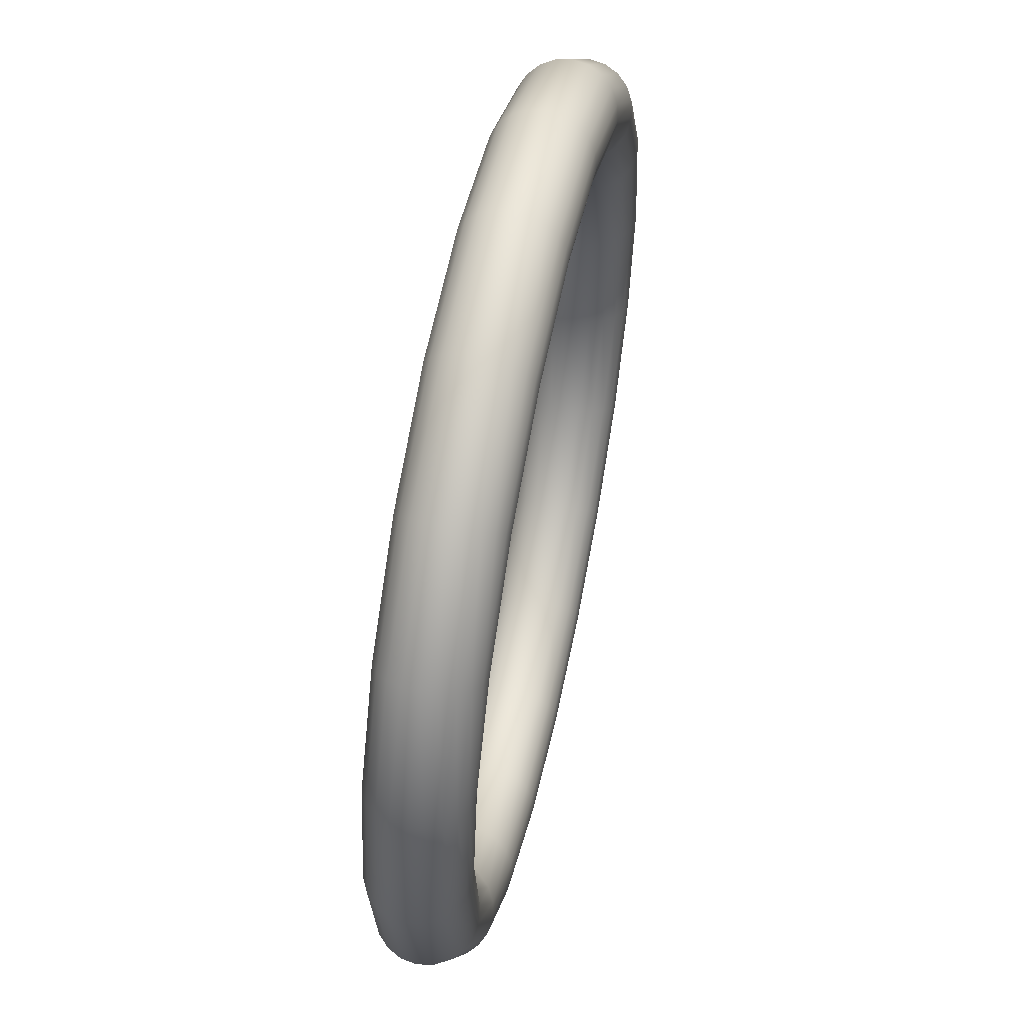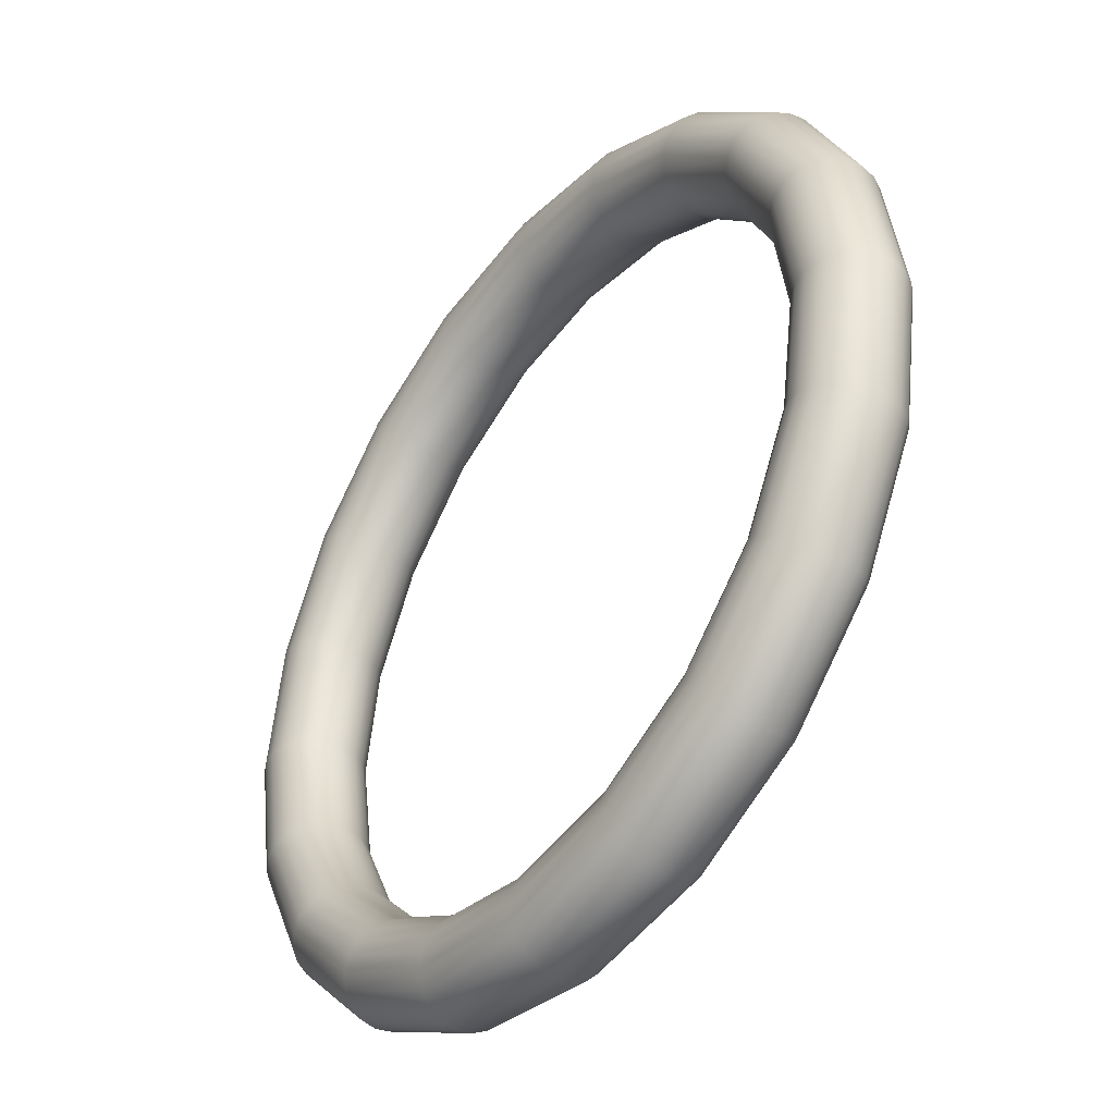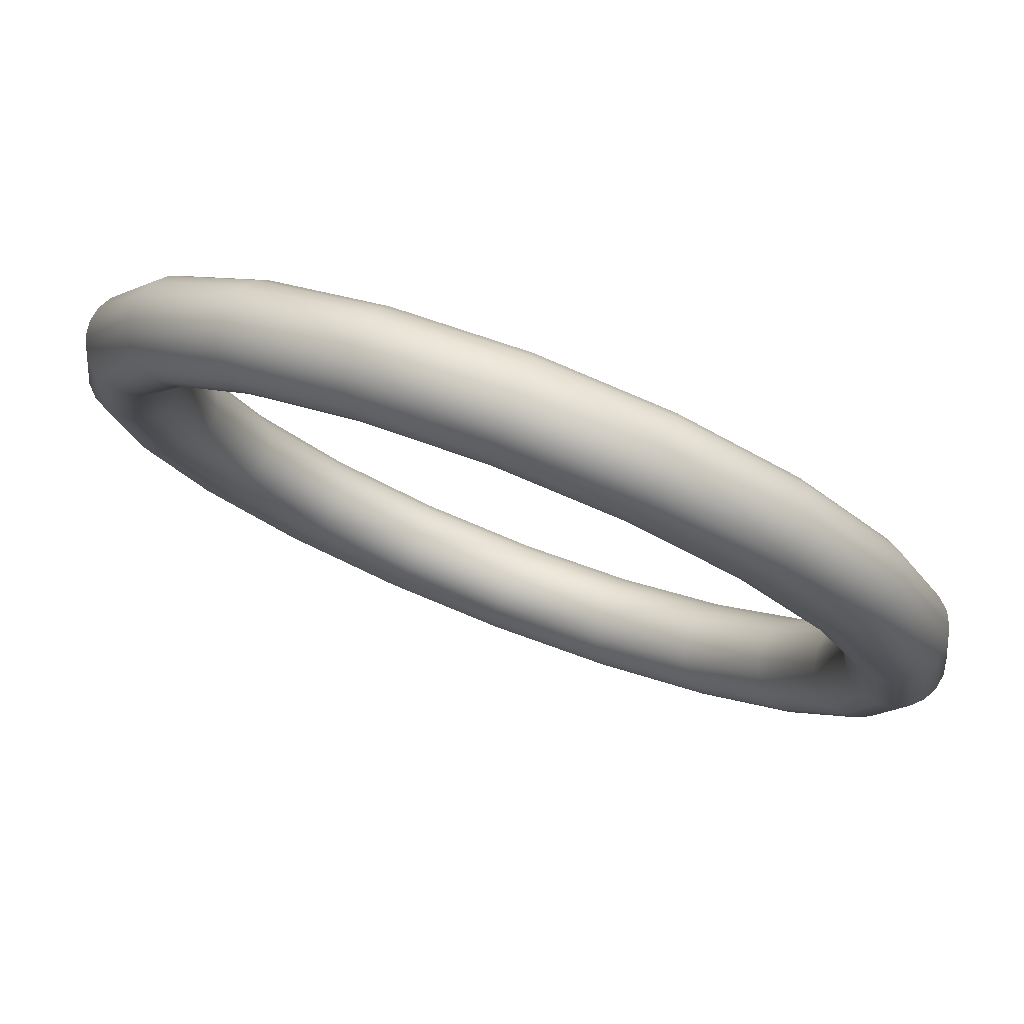
<metadata>
{"format":"obj","ext":"obj","renderer":"f3d","projection":"perspective","resolution":1024,"background":"white","views":[{"elev":56.0,"azim":102.1,"up":"+Z"},{"elev":-41.8,"azim":-127.0,"up":"+Z"},{"elev":77.7,"azim":21.1,"up":"+Z"}]}
</metadata>
<code>
v 3.329 0.5 -1.082
v 2.832 0.5 -2.057
v 2.057 0.5 -2.832
v 1.082 0.5 -3.329
v 0 0.5 -3.5
v -1.082 0.5 -3.329
v -2.057 0.5 -2.832
v -2.832 0.5 -2.057
v -3.329 0.5 -1.082
v -3.5 0.5 0
v -3.329 0.5 1.082
v -2.832 0.5 2.057
v -2.057 0.5 2.832
v -1.082 0.5 3.329
v -0 0.5 3.5
v 1.082 0.5 3.329
v 2.057 0.5 2.832
v 2.832 0.5 2.057
v 3.329 0.5 1.082
v 3.5 0.5 0
v 3.352 0.6545 -1.089
v 2.851 0.6545 -2.072
v 2.072 0.6545 -2.851
v 1.089 0.6545 -3.352
v 0 0.6545 -3.524
v -1.089 0.6545 -3.352
v -2.072 0.6545 -2.851
v -2.851 0.6545 -2.072
v -3.352 0.6545 -1.089
v -3.524 0.6545 0
v -3.352 0.6545 1.089
v -2.851 0.6545 2.072
v -2.072 0.6545 2.851
v -1.089 0.6545 3.352
v -0 0.6545 3.524
v 1.089 0.6545 3.352
v 2.072 0.6545 2.851
v 2.851 0.6545 2.072
v 3.352 0.6545 1.089
v 3.524 0.6545 0
v 3.42 0.7939 -1.111
v 2.909 0.7939 -2.113
v 2.113 0.7939 -2.909
v 1.111 0.7939 -3.42
v 0 0.7939 -3.595
v -1.111 0.7939 -3.42
v -2.113 0.7939 -2.909
v -2.909 0.7939 -2.113
v -3.42 0.7939 -1.111
v -3.595 0.7939 0
v -3.42 0.7939 1.111
v -2.909 0.7939 2.113
v -2.113 0.7939 2.909
v -1.111 0.7939 3.42
v -0 0.7939 3.595
v 1.111 0.7939 3.42
v 2.113 0.7939 2.909
v 2.909 0.7939 2.113
v 3.42 0.7939 1.111
v 3.595 0.7939 0
v 3.525 0.9045 -1.145
v 2.998 0.9045 -2.178
v 2.178 0.9045 -2.998
v 1.145 0.9045 -3.525
v 0 0.9045 -3.706
v -1.145 0.9045 -3.525
v -2.178 0.9045 -2.998
v -2.998 0.9045 -2.178
v -3.525 0.9045 -1.145
v -3.706 0.9045 0
v -3.525 0.9045 1.145
v -2.998 0.9045 2.178
v -2.178 0.9045 2.998
v -1.145 0.9045 3.525
v -0 0.9045 3.706
v 1.145 0.9045 3.525
v 2.178 0.9045 2.998
v 2.998 0.9045 2.178
v 3.525 0.9045 1.145
v 3.706 0.9045 0
v 3.657 0.9755 -1.188
v 3.111 0.9755 -2.26
v 2.26 0.9755 -3.111
v 1.188 0.9755 -3.657
v 0 0.9755 -3.845
v -1.188 0.9755 -3.657
v -2.26 0.9755 -3.111
v -3.111 0.9755 -2.26
v -3.657 0.9755 -1.188
v -3.845 0.9755 0
v -3.657 0.9755 1.188
v -3.111 0.9755 2.26
v -2.26 0.9755 3.111
v -1.188 0.9755 3.657
v -0 0.9755 3.845
v 1.188 0.9755 3.657
v 2.26 0.9755 3.111
v 3.111 0.9755 2.26
v 3.657 0.9755 1.188
v 3.845 0.9755 0
v 3.804 1 -1.236
v 3.236 1 -2.351
v 2.351 1 -3.236
v 1.236 1 -3.804
v 0 1 -4
v -1.236 1 -3.804
v -2.351 1 -3.236
v -3.236 1 -2.351
v -3.804 1 -1.236
v -4 1 0
v -3.804 1 1.236
v -3.236 1 2.351
v -2.351 1 3.236
v -1.236 1 3.804
v -0 1 4
v 1.236 1 3.804
v 2.351 1 3.236
v 3.236 1 2.351
v 3.804 1 1.236
v 4 1 0
v 3.951 0.9755 -1.284
v 3.361 0.9755 -2.442
v 2.442 0.9755 -3.361
v 1.284 0.9755 -3.951
v 0 0.9755 -4.155
v -1.284 0.9755 -3.951
v -2.442 0.9755 -3.361
v -3.361 0.9755 -2.442
v -3.951 0.9755 -1.284
v -4.155 0.9755 0
v -3.951 0.9755 1.284
v -3.361 0.9755 2.442
v -2.442 0.9755 3.361
v -1.284 0.9755 3.951
v -0 0.9755 4.155
v 1.284 0.9755 3.951
v 2.442 0.9755 3.361
v 3.361 0.9755 2.442
v 3.951 0.9755 1.284
v 4.155 0.9755 0
v 4.084 0.9045 -1.327
v 3.474 0.9045 -2.524
v 2.524 0.9045 -3.474
v 1.327 0.9045 -4.084
v 0 0.9045 -4.294
v -1.327 0.9045 -4.084
v -2.524 0.9045 -3.474
v -3.474 0.9045 -2.524
v -4.084 0.9045 -1.327
v -4.294 0.9045 0
v -4.084 0.9045 1.327
v -3.474 0.9045 2.524
v -2.524 0.9045 3.474
v -1.327 0.9045 4.084
v -0 0.9045 4.294
v 1.327 0.9045 4.084
v 2.524 0.9045 3.474
v 3.474 0.9045 2.524
v 4.084 0.9045 1.327
v 4.294 0.9045 0
v 4.189 0.7939 -1.361
v 3.563 0.7939 -2.589
v 2.589 0.7939 -3.563
v 1.361 0.7939 -4.189
v 0 0.7939 -4.405
v -1.361 0.7939 -4.189
v -2.589 0.7939 -3.563
v -3.563 0.7939 -2.589
v -4.189 0.7939 -1.361
v -4.405 0.7939 0
v -4.189 0.7939 1.361
v -3.563 0.7939 2.589
v -2.589 0.7939 3.563
v -1.361 0.7939 4.189
v -0 0.7939 4.405
v 1.361 0.7939 4.189
v 2.589 0.7939 3.563
v 3.563 0.7939 2.589
v 4.189 0.7939 1.361
v 4.405 0.7939 0
v 4.256 0.6545 -1.383
v 3.621 0.6545 -2.631
v 2.631 0.6545 -3.621
v 1.383 0.6545 -4.256
v 0 0.6545 -4.476
v -1.383 0.6545 -4.256
v -2.631 0.6545 -3.621
v -3.621 0.6545 -2.631
v -4.256 0.6545 -1.383
v -4.476 0.6545 0
v -4.256 0.6545 1.383
v -3.621 0.6545 2.631
v -2.631 0.6545 3.621
v -1.383 0.6545 4.256
v -0 0.6545 4.476
v 1.383 0.6545 4.256
v 2.631 0.6545 3.621
v 3.621 0.6545 2.631
v 4.256 0.6545 1.383
v 4.476 0.6545 0
v 4.28 0.5 -1.391
v 3.641 0.5 -2.645
v 2.645 0.5 -3.641
v 1.391 0.5 -4.28
v 0 0.5 -4.5
v -1.391 0.5 -4.28
v -2.645 0.5 -3.641
v -3.641 0.5 -2.645
v -4.28 0.5 -1.391
v -4.5 0.5 0
v -4.28 0.5 1.391
v -3.641 0.5 2.645
v -2.645 0.5 3.641
v -1.391 0.5 4.28
v -0 0.5 4.5
v 1.391 0.5 4.28
v 2.645 0.5 3.641
v 3.641 0.5 2.645
v 4.28 0.5 1.391
v 4.5 0.5 0
v 4.256 0.3455 -1.383
v 3.621 0.3455 -2.631
v 2.631 0.3455 -3.621
v 1.383 0.3455 -4.256
v 0 0.3455 -4.476
v -1.383 0.3455 -4.256
v -2.631 0.3455 -3.621
v -3.621 0.3455 -2.631
v -4.256 0.3455 -1.383
v -4.476 0.3455 0
v -4.256 0.3455 1.383
v -3.621 0.3455 2.631
v -2.631 0.3455 3.621
v -1.383 0.3455 4.256
v -0 0.3455 4.476
v 1.383 0.3455 4.256
v 2.631 0.3455 3.621
v 3.621 0.3455 2.631
v 4.256 0.3455 1.383
v 4.476 0.3455 0
v 4.189 0.2061 -1.361
v 3.563 0.2061 -2.589
v 2.589 0.2061 -3.563
v 1.361 0.2061 -4.189
v 0 0.2061 -4.405
v -1.361 0.2061 -4.189
v -2.589 0.2061 -3.563
v -3.563 0.2061 -2.589
v -4.189 0.2061 -1.361
v -4.405 0.2061 0
v -4.189 0.2061 1.361
v -3.563 0.2061 2.589
v -2.589 0.2061 3.563
v -1.361 0.2061 4.189
v -0 0.2061 4.405
v 1.361 0.2061 4.189
v 2.589 0.2061 3.563
v 3.563 0.2061 2.589
v 4.189 0.2061 1.361
v 4.405 0.2061 0
v 4.084 0.09549 -1.327
v 3.474 0.09549 -2.524
v 2.524 0.09549 -3.474
v 1.327 0.09549 -4.084
v 0 0.09549 -4.294
v -1.327 0.09549 -4.084
v -2.524 0.09549 -3.474
v -3.474 0.09549 -2.524
v -4.084 0.09549 -1.327
v -4.294 0.09549 0
v -4.084 0.09549 1.327
v -3.474 0.09549 2.524
v -2.524 0.09549 3.474
v -1.327 0.09549 4.084
v -0 0.09549 4.294
v 1.327 0.09549 4.084
v 2.524 0.09549 3.474
v 3.474 0.09549 2.524
v 4.084 0.09549 1.327
v 4.294 0.09549 0
v 3.951 0.02447 -1.284
v 3.361 0.02447 -2.442
v 2.442 0.02447 -3.361
v 1.284 0.02447 -3.951
v 0 0.02447 -4.155
v -1.284 0.02447 -3.951
v -2.442 0.02447 -3.361
v -3.361 0.02447 -2.442
v -3.951 0.02447 -1.284
v -4.155 0.02447 0
v -3.951 0.02447 1.284
v -3.361 0.02447 2.442
v -2.442 0.02447 3.361
v -1.284 0.02447 3.951
v -0 0.02447 4.155
v 1.284 0.02447 3.951
v 2.442 0.02447 3.361
v 3.361 0.02447 2.442
v 3.951 0.02447 1.284
v 4.155 0.02447 0
v 3.804 -0 -1.236
v 3.236 -0 -2.351
v 2.351 -0 -3.236
v 1.236 -0 -3.804
v 0 -0 -4
v -1.236 -0 -3.804
v -2.351 -0 -3.236
v -3.236 -0 -2.351
v -3.804 -0 -1.236
v -4 -0 0
v -3.804 -0 1.236
v -3.236 -0 2.351
v -2.351 -0 3.236
v -1.236 -0 3.804
v -0 -0 4
v 1.236 -0 3.804
v 2.351 -0 3.236
v 3.236 -0 2.351
v 3.804 -0 1.236
v 4 -0 0
v 3.657 0.02447 -1.188
v 3.111 0.02447 -2.26
v 2.26 0.02447 -3.111
v 1.188 0.02447 -3.657
v 0 0.02447 -3.845
v -1.188 0.02447 -3.657
v -2.26 0.02447 -3.111
v -3.111 0.02447 -2.26
v -3.657 0.02447 -1.188
v -3.845 0.02447 0
v -3.657 0.02447 1.188
v -3.111 0.02447 2.26
v -2.26 0.02447 3.111
v -1.188 0.02447 3.657
v -0 0.02447 3.845
v 1.188 0.02447 3.657
v 2.26 0.02447 3.111
v 3.111 0.02447 2.26
v 3.657 0.02447 1.188
v 3.845 0.02447 0
v 3.525 0.09549 -1.145
v 2.998 0.09549 -2.178
v 2.178 0.09549 -2.998
v 1.145 0.09549 -3.525
v 0 0.09549 -3.706
v -1.145 0.09549 -3.525
v -2.178 0.09549 -2.998
v -2.998 0.09549 -2.178
v -3.525 0.09549 -1.145
v -3.706 0.09549 0
v -3.525 0.09549 1.145
v -2.998 0.09549 2.178
v -2.178 0.09549 2.998
v -1.145 0.09549 3.525
v -0 0.09549 3.706
v 1.145 0.09549 3.525
v 2.178 0.09549 2.998
v 2.998 0.09549 2.178
v 3.525 0.09549 1.145
v 3.706 0.09549 0
v 3.42 0.2061 -1.111
v 2.909 0.2061 -2.113
v 2.113 0.2061 -2.909
v 1.111 0.2061 -3.42
v 0 0.2061 -3.595
v -1.111 0.2061 -3.42
v -2.113 0.2061 -2.909
v -2.909 0.2061 -2.113
v -3.42 0.2061 -1.111
v -3.595 0.2061 0
v -3.42 0.2061 1.111
v -2.909 0.2061 2.113
v -2.113 0.2061 2.909
v -1.111 0.2061 3.42
v -0 0.2061 3.595
v 1.111 0.2061 3.42
v 2.113 0.2061 2.909
v 2.909 0.2061 2.113
v 3.42 0.2061 1.111
v 3.595 0.2061 0
v 3.352 0.3455 -1.089
v 2.851 0.3455 -2.072
v 2.072 0.3455 -2.851
v 1.089 0.3455 -3.352
v 0 0.3455 -3.524
v -1.089 0.3455 -3.352
v -2.072 0.3455 -2.851
v -2.851 0.3455 -2.072
v -3.352 0.3455 -1.089
v -3.524 0.3455 0
v -3.352 0.3455 1.089
v -2.851 0.3455 2.072
v -2.072 0.3455 2.851
v -1.089 0.3455 3.352
v -0 0.3455 3.524
v 1.089 0.3455 3.352
v 2.072 0.3455 2.851
v 2.851 0.3455 2.072
v 3.352 0.3455 1.089
v 3.524 0.3455 0
g pTorus1
f 2 1 21 22
f 3 2 22 23
f 4 3 23 24
f 5 4 24 25
f 6 5 25 26
f 7 6 26 27
f 8 7 27 28
f 9 8 28 29
f 10 9 29 30
f 11 10 30 31
f 12 11 31 32
f 13 12 32 33
f 14 13 33 34
f 15 14 34 35
f 16 15 35 36
f 17 16 36 37
f 18 17 37 38
f 19 18 38 39
f 20 19 39 40
f 1 20 40 21
f 22 21 41 42
f 23 22 42 43
f 24 23 43 44
f 25 24 44 45
f 26 25 45 46
f 27 26 46 47
f 28 27 47 48
f 29 28 48 49
f 30 29 49 50
f 31 30 50 51
f 32 31 51 52
f 33 32 52 53
f 34 33 53 54
f 35 34 54 55
f 36 35 55 56
f 37 36 56 57
f 38 37 57 58
f 39 38 58 59
f 40 39 59 60
f 21 40 60 41
f 42 41 61 62
f 43 42 62 63
f 44 43 63 64
f 45 44 64 65
f 46 45 65 66
f 47 46 66 67
f 48 47 67 68
f 49 48 68 69
f 50 49 69 70
f 51 50 70 71
f 52 51 71 72
f 53 52 72 73
f 54 53 73 74
f 55 54 74 75
f 56 55 75 76
f 57 56 76 77
f 58 57 77 78
f 59 58 78 79
f 60 59 79 80
f 41 60 80 61
f 62 61 81 82
f 63 62 82 83
f 64 63 83 84
f 65 64 84 85
f 66 65 85 86
f 67 66 86 87
f 68 67 87 88
f 69 68 88 89
f 70 69 89 90
f 71 70 90 91
f 72 71 91 92
f 73 72 92 93
f 74 73 93 94
f 75 74 94 95
f 76 75 95 96
f 77 76 96 97
f 78 77 97 98
f 79 78 98 99
f 80 79 99 100
f 61 80 100 81
f 82 81 101 102
f 83 82 102 103
f 84 83 103 104
f 85 84 104 105
f 86 85 105 106
f 87 86 106 107
f 88 87 107 108
f 89 88 108 109
f 90 89 109 110
f 91 90 110 111
f 92 91 111 112
f 93 92 112 113
f 94 93 113 114
f 95 94 114 115
f 96 95 115 116
f 97 96 116 117
f 98 97 117 118
f 99 98 118 119
f 100 99 119 120
f 81 100 120 101
f 102 101 121 122
f 103 102 122 123
f 104 103 123 124
f 105 104 124 125
f 106 105 125 126
f 107 106 126 127
f 108 107 127 128
f 109 108 128 129
f 110 109 129 130
f 111 110 130 131
f 112 111 131 132
f 113 112 132 133
f 114 113 133 134
f 115 114 134 135
f 116 115 135 136
f 117 116 136 137
f 118 117 137 138
f 119 118 138 139
f 120 119 139 140
f 101 120 140 121
f 122 121 141 142
f 123 122 142 143
f 124 123 143 144
f 125 124 144 145
f 126 125 145 146
f 127 126 146 147
f 128 127 147 148
f 129 128 148 149
f 130 129 149 150
f 131 130 150 151
f 132 131 151 152
f 133 132 152 153
f 134 133 153 154
f 135 134 154 155
f 136 135 155 156
f 137 136 156 157
f 138 137 157 158
f 139 138 158 159
f 140 139 159 160
f 121 140 160 141
f 142 141 161 162
f 143 142 162 163
f 144 143 163 164
f 145 144 164 165
f 146 145 165 166
f 147 146 166 167
f 148 147 167 168
f 149 148 168 169
f 150 149 169 170
f 151 150 170 171
f 152 151 171 172
f 153 152 172 173
f 154 153 173 174
f 155 154 174 175
f 156 155 175 176
f 157 156 176 177
f 158 157 177 178
f 159 158 178 179
f 160 159 179 180
f 141 160 180 161
f 162 161 181 182
f 163 162 182 183
f 164 163 183 184
f 165 164 184 185
f 166 165 185 186
f 167 166 186 187
f 168 167 187 188
f 169 168 188 189
f 170 169 189 190
f 171 170 190 191
f 172 171 191 192
f 173 172 192 193
f 174 173 193 194
f 175 174 194 195
f 176 175 195 196
f 177 176 196 197
f 178 177 197 198
f 179 178 198 199
f 180 179 199 200
f 161 180 200 181
f 182 181 201 202
f 183 182 202 203
f 184 183 203 204
f 185 184 204 205
f 186 185 205 206
f 187 186 206 207
f 188 187 207 208
f 189 188 208 209
f 190 189 209 210
f 191 190 210 211
f 192 191 211 212
f 193 192 212 213
f 194 193 213 214
f 195 194 214 215
f 196 195 215 216
f 197 196 216 217
f 198 197 217 218
f 199 198 218 219
f 200 199 219 220
f 181 200 220 201
f 202 201 221 222
f 203 202 222 223
f 204 203 223 224
f 205 204 224 225
f 206 205 225 226
f 207 206 226 227
f 208 207 227 228
f 209 208 228 229
f 210 209 229 230
f 211 210 230 231
f 212 211 231 232
f 213 212 232 233
f 214 213 233 234
f 215 214 234 235
f 216 215 235 236
f 217 216 236 237
f 218 217 237 238
f 219 218 238 239
f 220 219 239 240
f 201 220 240 221
f 222 221 241 242
f 223 222 242 243
f 224 223 243 244
f 225 224 244 245
f 226 225 245 246
f 227 226 246 247
f 228 227 247 248
f 229 228 248 249
f 230 229 249 250
f 231 230 250 251
f 232 231 251 252
f 233 232 252 253
f 234 233 253 254
f 235 234 254 255
f 236 235 255 256
f 237 236 256 257
f 238 237 257 258
f 239 238 258 259
f 240 239 259 260
f 221 240 260 241
f 242 241 261 262
f 243 242 262 263
f 244 243 263 264
f 245 244 264 265
f 246 245 265 266
f 247 246 266 267
f 248 247 267 268
f 249 248 268 269
f 250 249 269 270
f 251 250 270 271
f 252 251 271 272
f 253 252 272 273
f 254 253 273 274
f 255 254 274 275
f 256 255 275 276
f 257 256 276 277
f 258 257 277 278
f 259 258 278 279
f 260 259 279 280
f 241 260 280 261
f 262 261 281 282
f 263 262 282 283
f 264 263 283 284
f 265 264 284 285
f 266 265 285 286
f 267 266 286 287
f 268 267 287 288
f 269 268 288 289
f 270 269 289 290
f 271 270 290 291
f 272 271 291 292
f 273 272 292 293
f 274 273 293 294
f 275 274 294 295
f 276 275 295 296
f 277 276 296 297
f 278 277 297 298
f 279 278 298 299
f 280 279 299 300
f 261 280 300 281
f 282 281 301 302
f 283 282 302 303
f 284 283 303 304
f 285 284 304 305
f 286 285 305 306
f 287 286 306 307
f 288 287 307 308
f 289 288 308 309
f 290 289 309 310
f 291 290 310 311
f 292 291 311 312
f 293 292 312 313
f 294 293 313 314
f 295 294 314 315
f 296 295 315 316
f 297 296 316 317
f 298 297 317 318
f 299 298 318 319
f 300 299 319 320
f 281 300 320 301
f 302 301 321 322
f 303 302 322 323
f 304 303 323 324
f 305 304 324 325
f 306 305 325 326
f 307 306 326 327
f 308 307 327 328
f 309 308 328 329
f 310 309 329 330
f 311 310 330 331
f 312 311 331 332
f 313 312 332 333
f 314 313 333 334
f 315 314 334 335
f 316 315 335 336
f 317 316 336 337
f 318 317 337 338
f 319 318 338 339
f 320 319 339 340
f 301 320 340 321
f 322 321 341 342
f 323 322 342 343
f 324 323 343 344
f 325 324 344 345
f 326 325 345 346
f 327 326 346 347
f 328 327 347 348
f 329 328 348 349
f 330 329 349 350
f 331 330 350 351
f 332 331 351 352
f 333 332 352 353
f 334 333 353 354
f 335 334 354 355
f 336 335 355 356
f 337 336 356 357
f 338 337 357 358
f 339 338 358 359
f 340 339 359 360
f 321 340 360 341
f 342 341 361 362
f 343 342 362 363
f 344 343 363 364
f 345 344 364 365
f 346 345 365 366
f 347 346 366 367
f 348 347 367 368
f 349 348 368 369
f 350 349 369 370
f 351 350 370 371
f 352 351 371 372
f 353 352 372 373
f 354 353 373 374
f 355 354 374 375
f 356 355 375 376
f 357 356 376 377
f 358 357 377 378
f 359 358 378 379
f 360 359 379 380
f 341 360 380 361
f 362 361 381 382
f 363 362 382 383
f 364 363 383 384
f 365 364 384 385
f 366 365 385 386
f 367 366 386 387
f 368 367 387 388
f 369 368 388 389
f 370 369 389 390
f 371 370 390 391
f 372 371 391 392
f 373 372 392 393
f 374 373 393 394
f 375 374 394 395
f 376 375 395 396
f 377 376 396 397
f 378 377 397 398
f 379 378 398 399
f 380 379 399 400
f 361 380 400 381
f 382 381 1 2
f 383 382 2 3
f 384 383 3 4
f 385 384 4 5
f 386 385 5 6
f 387 386 6 7
f 388 387 7 8
f 389 388 8 9
f 390 389 9 10
f 391 390 10 11
f 392 391 11 12
f 393 392 12 13
f 394 393 13 14
f 395 394 14 15
f 396 395 15 16
f 397 396 16 17
f 398 397 17 18
f 399 398 18 19
f 400 399 19 20
f 381 400 20 1

</code>
